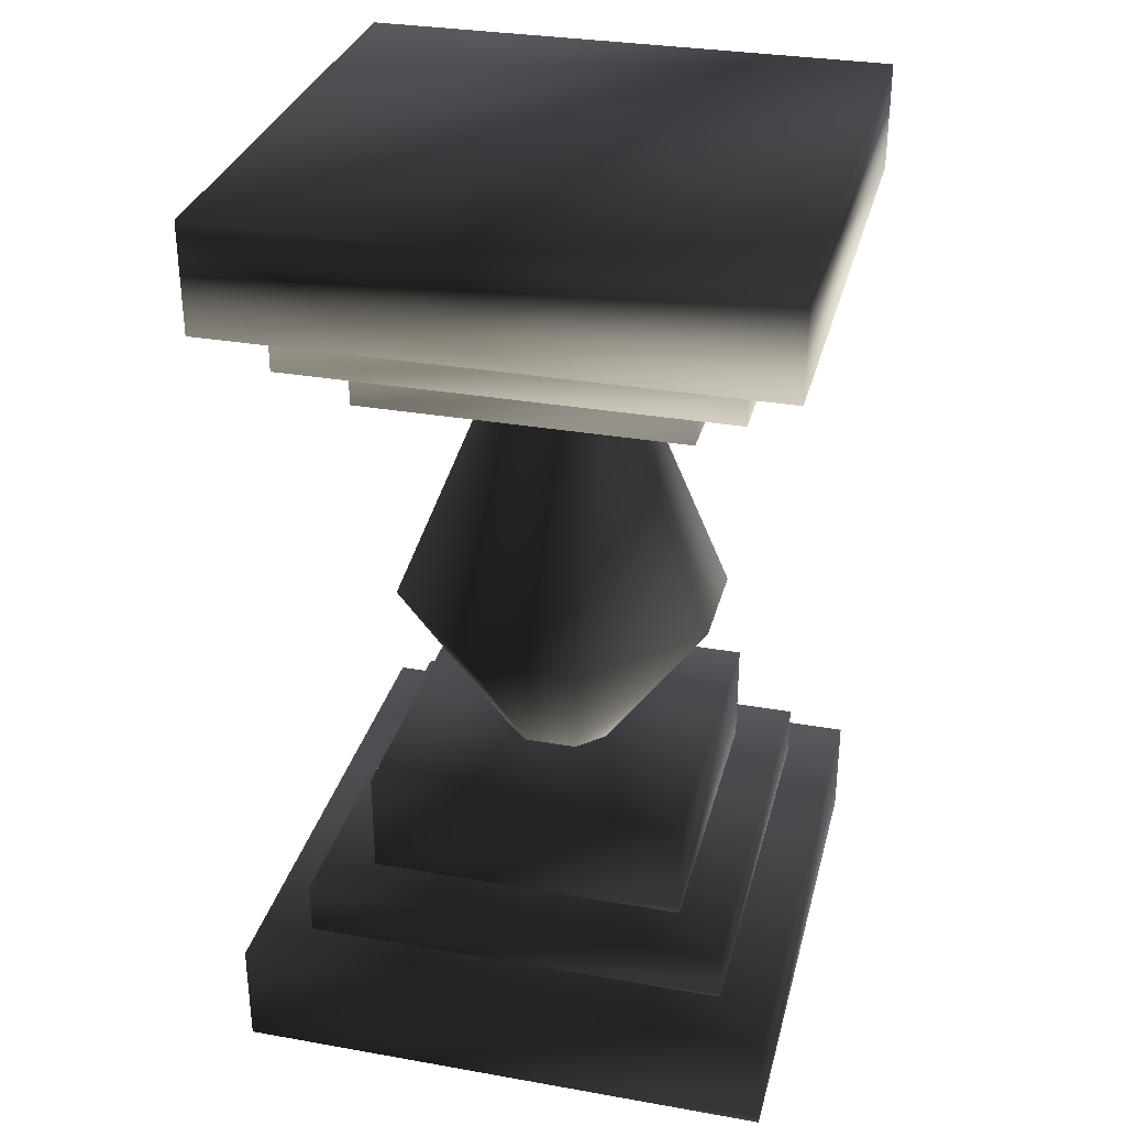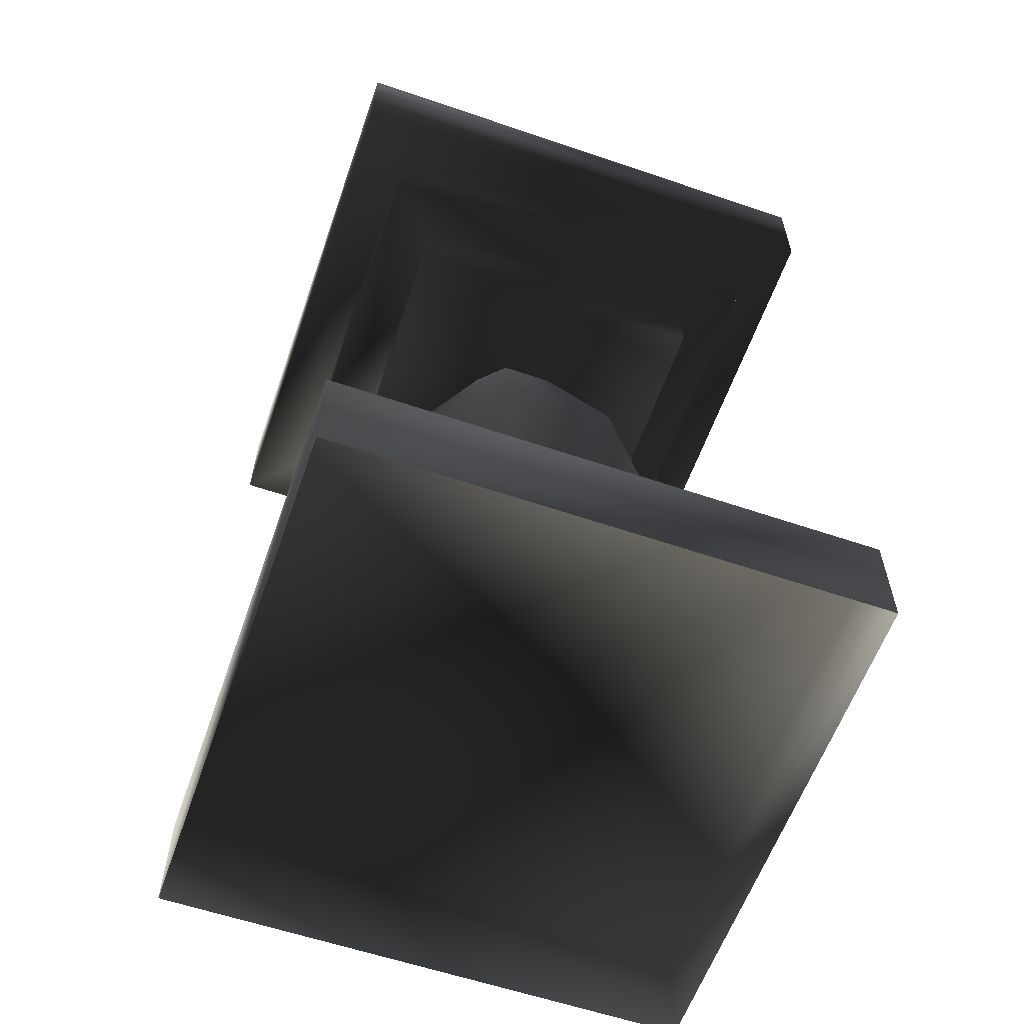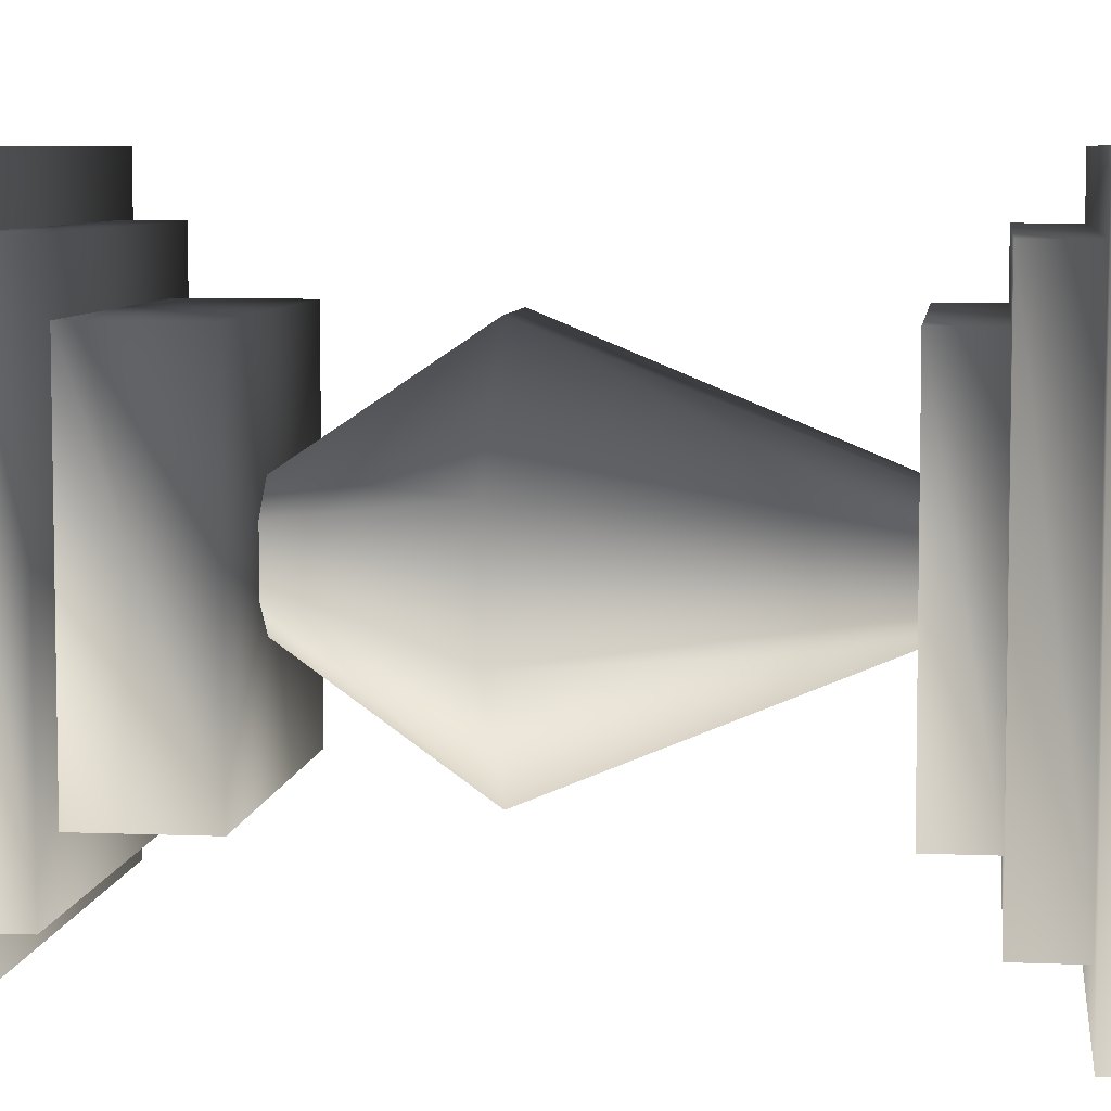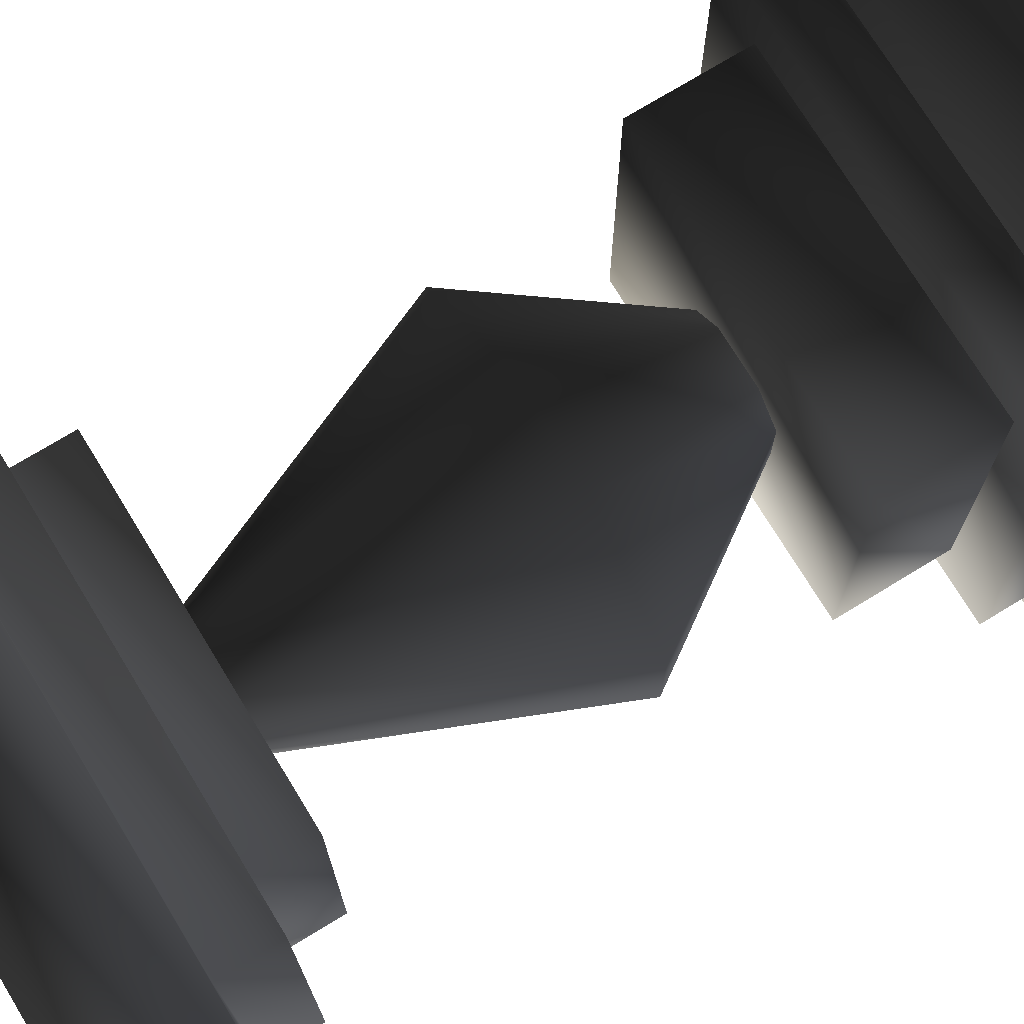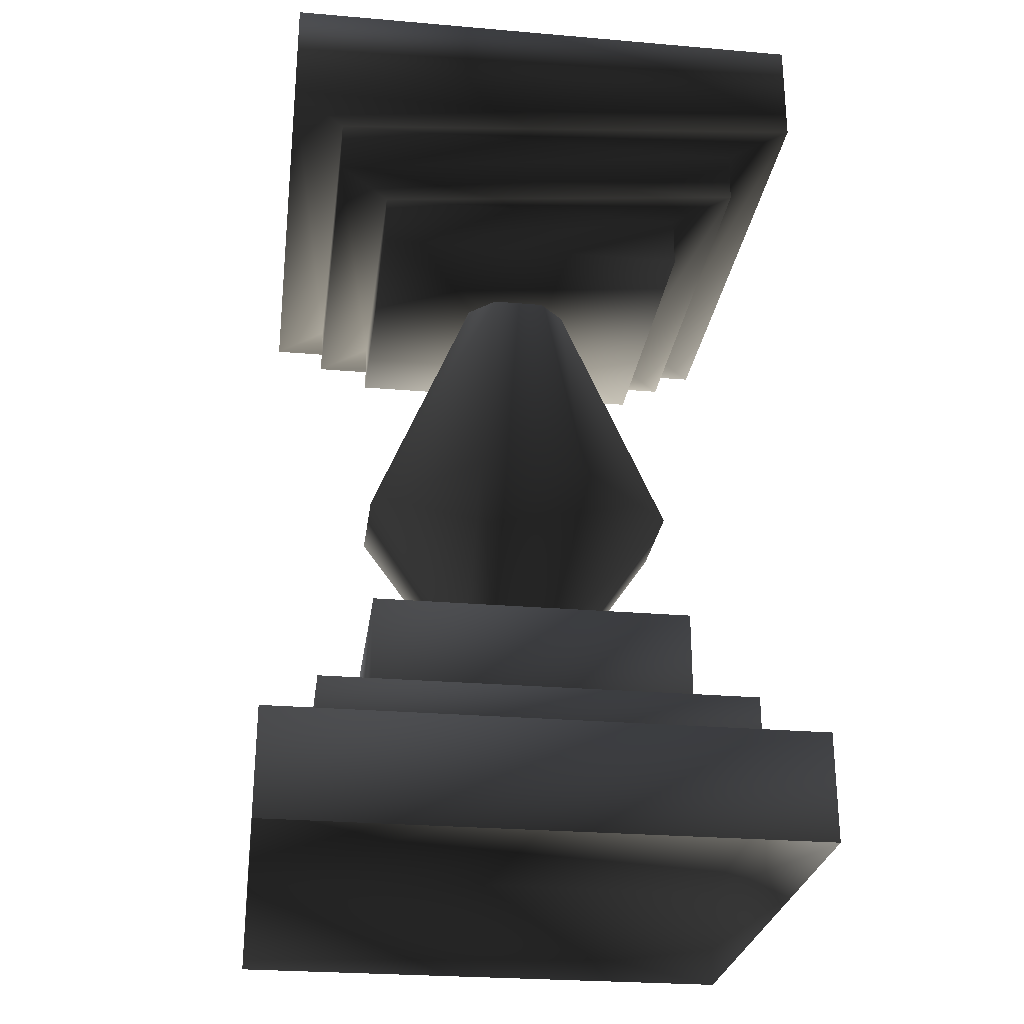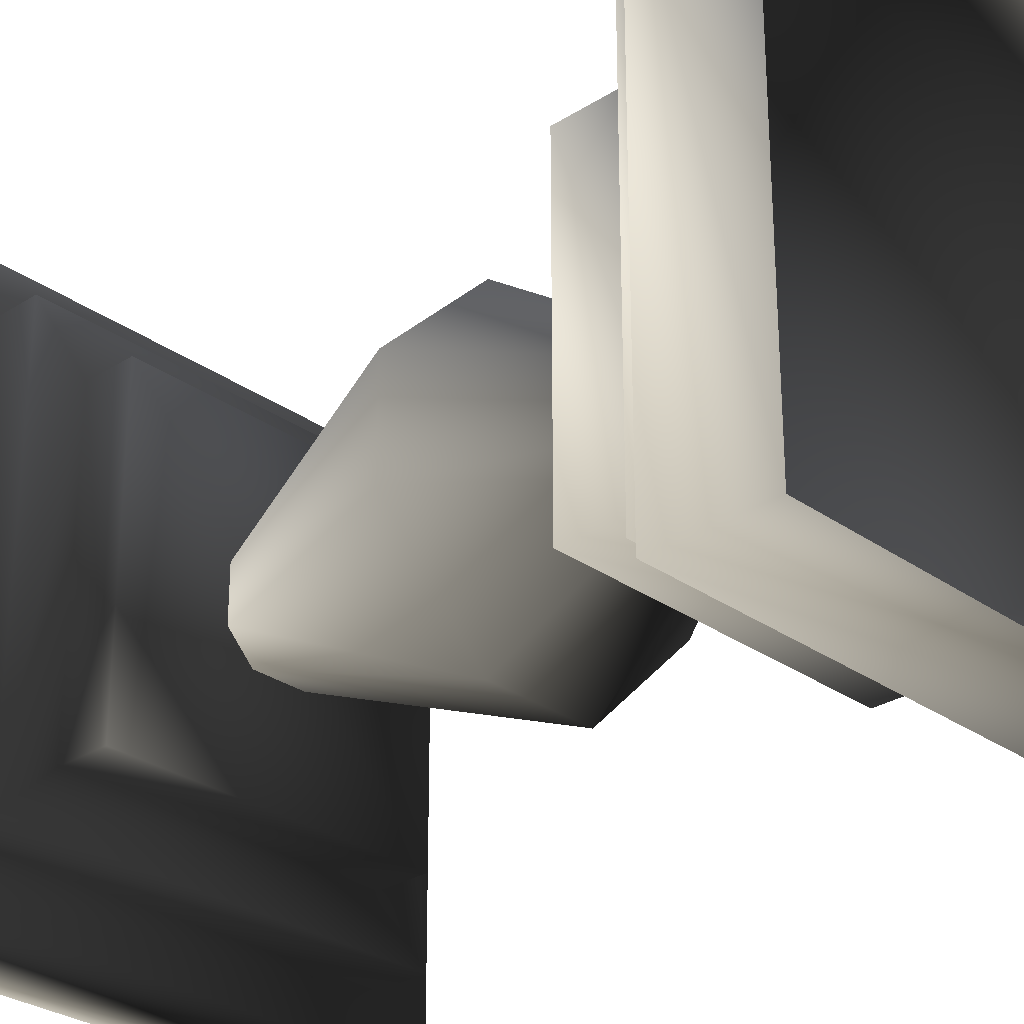
<metadata>
{"format":"obj","ext":"obj","renderer":"f3d","projection":"perspective","resolution":1024,"background":"white","views":[{"elev":31.5,"azim":-166.0,"up":"+Y"},{"elev":-59.5,"azim":160.7,"up":"+Y"},{"elev":6.7,"azim":97.1,"up":"+Z"},{"elev":74.0,"azim":-121.4,"up":"+Z"},{"elev":-26.8,"azim":172.4,"up":"+Y"},{"elev":-28.8,"azim":-46.6,"up":"+Z"}]}
</metadata>
<code>
o 990
v -42 20 -48
v -46 20 -48
v -48 32 -56
v -40 32 -56
v -40 20 -46
v -32 32 -48
v -40 20 -42
v -32 32 -40
v -42 20 -40
v -40 32 -32
v -46 20 -40
v -48 32 -32
v -48 20 -42
v -56 32 -40
v -48 20 -46
v -56 32 -48
v -48 52 -46
v -46 52 -48
v -42 52 -48
v -40 52 -46
v -40 52 -42
v -42 52 -40
v -46 52 -40
v -48 52 -42
v -56 12 -56
v -56 12 -32
v -56 20 -32
v -56 20 -56
v -32 12 -56
v -32 20 -56
v -32 12 -32
v -32 20 -32
v -60 8 -60
v -60 8 -28
v -60 12 -28
v -60 12 -60
v -28 8 -60
v -28 12 -60
v -28 8 -28
v -28 12 -28
v -64 0 -64
v -64 0 -24
v -64 8 -24
v -64 8 -64
v -24 0 -64
v -24 8 -64
v -24 0 -24
v -24 8 -24
v -24 68 -24
v -24 60 -24
v -24 60 -64
v -24 68 -64
v -64 68 -24
v -64 60 -24
v -60 60 -28
v -28 60 -28
v -28 60 -60
v -64 60 -64
v -64 68 -64
v -60 60 -60
v -60 56 -60
v -60 56 -28
v -28 56 -28
v -28 56 -60
v -32 56 -56
v -56 56 -56
v -56 56 -32
v -32 56 -32
v -32 52 -32
v -32 52 -56
v -56 52 -56
v -56 52 -32
f 1 2 3
f 1 3 4
f 1 4 5
f 5 4 6
f 5 6 7
f 7 6 8
f 7 8 9
f 9 8 10
f 9 10 11
f 11 10 12
f 11 12 13
f 13 12 14
f 13 14 15
f 15 14 16
f 15 16 2
f 2 16 3
f 3 16 17
f 3 17 18
f 3 18 4
f 4 18 19
f 4 19 6
f 6 19 20
f 6 20 8
f 8 20 21
f 8 21 10
f 10 21 22
f 10 22 12
f 12 22 23
f 12 23 14
f 14 23 24
f 14 24 16
f 16 24 17
f 25 26 27
f 25 27 28
f 25 28 29
f 29 28 30
f 29 30 31
f 31 30 32
f 31 32 26
f 26 32 27
f 27 32 28
f 28 32 30
f 33 34 35
f 33 35 36
f 33 36 37
f 37 36 38
f 37 38 39
f 39 38 40
f 39 40 34
f 34 40 35
f 35 40 36
f 36 40 38
f 41 42 43
f 41 43 44
f 41 44 45
f 45 44 46
f 45 46 47
f 47 46 48
f 47 48 42
f 42 48 43
f 43 48 44
f 44 48 46
f 49 50 51
f 49 51 52
f 49 52 53
f 49 53 54
f 49 54 50
f 50 54 55
f 50 55 56
f 50 56 51
f 51 56 57
f 51 57 58
f 51 58 59
f 51 59 52
f 52 59 53
f 53 59 54
f 54 59 58
f 54 58 55
f 55 58 60
f 55 60 61
f 55 61 62
f 55 62 56
f 56 62 63
f 56 63 57
f 57 63 64
f 57 64 60
f 57 60 58
f 60 64 61
f 61 64 65
f 61 65 66
f 61 66 67
f 61 67 62
f 62 67 63
f 63 67 68
f 63 68 64
f 64 68 65
f 65 68 69
f 65 69 70
f 65 70 66
f 66 70 71
f 66 71 67
f 67 71 72
f 67 72 68
f 68 72 69
f 69 72 70
f 70 72 71

</code>
